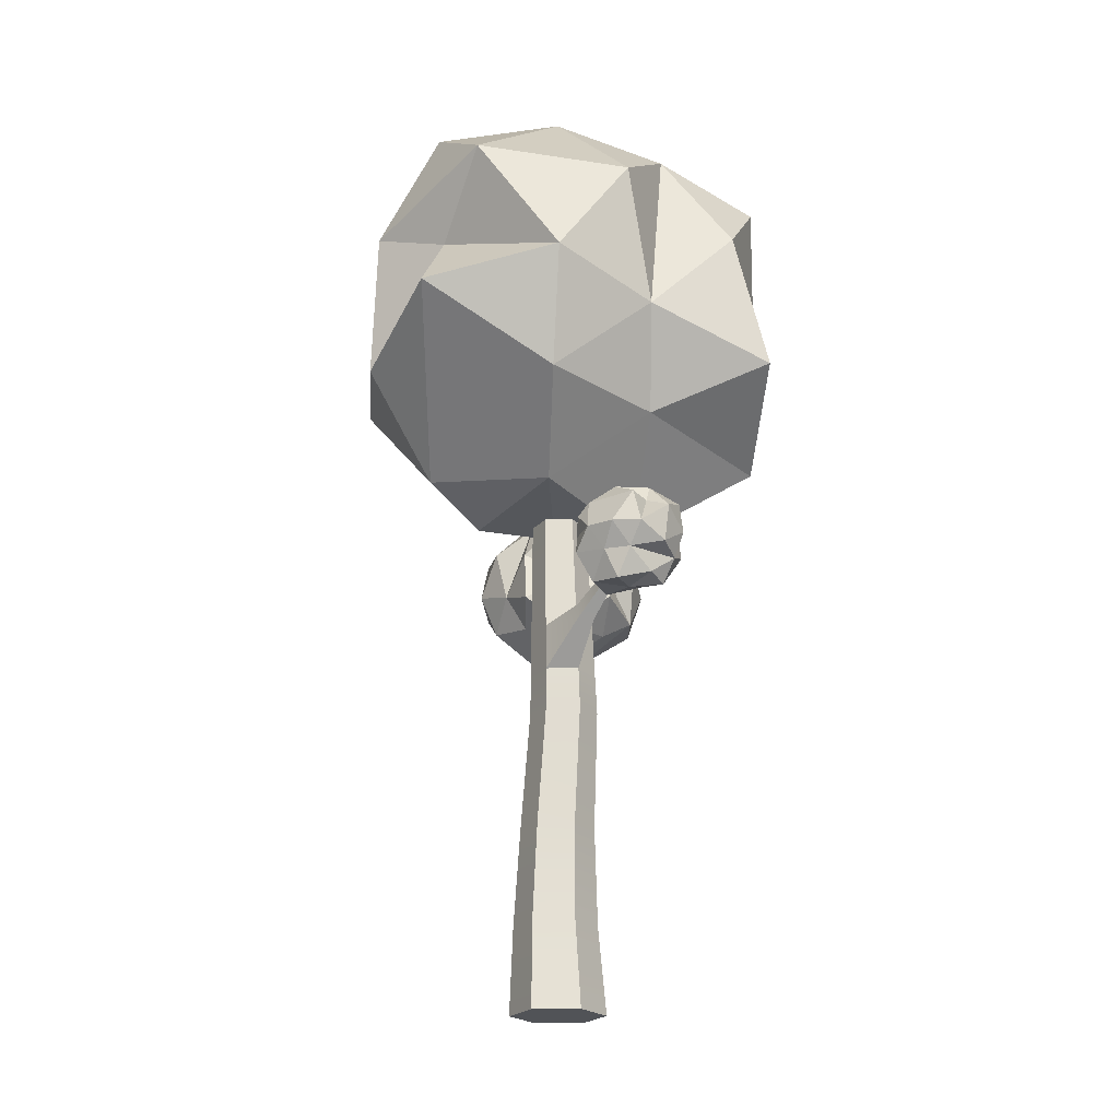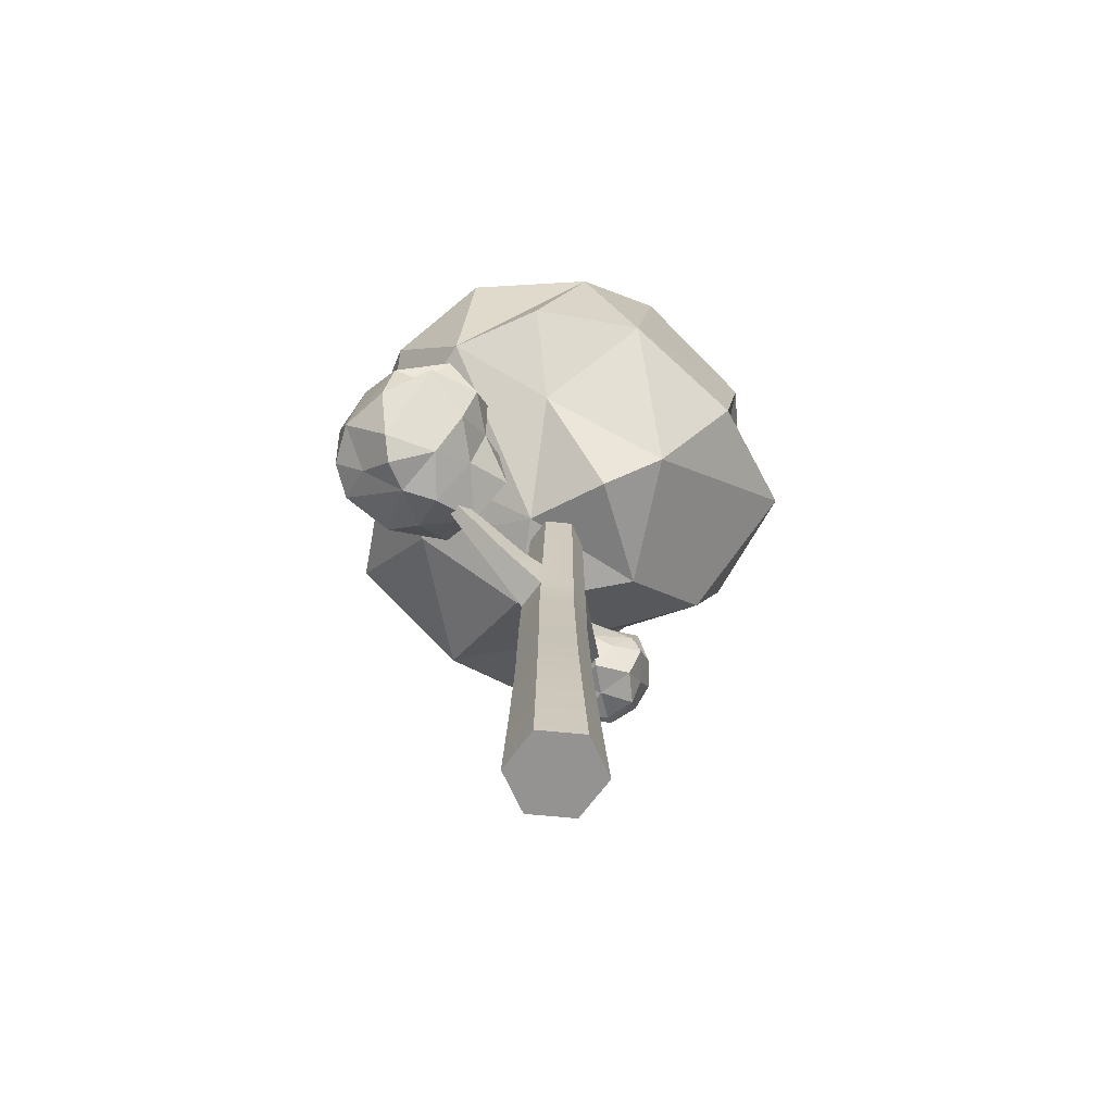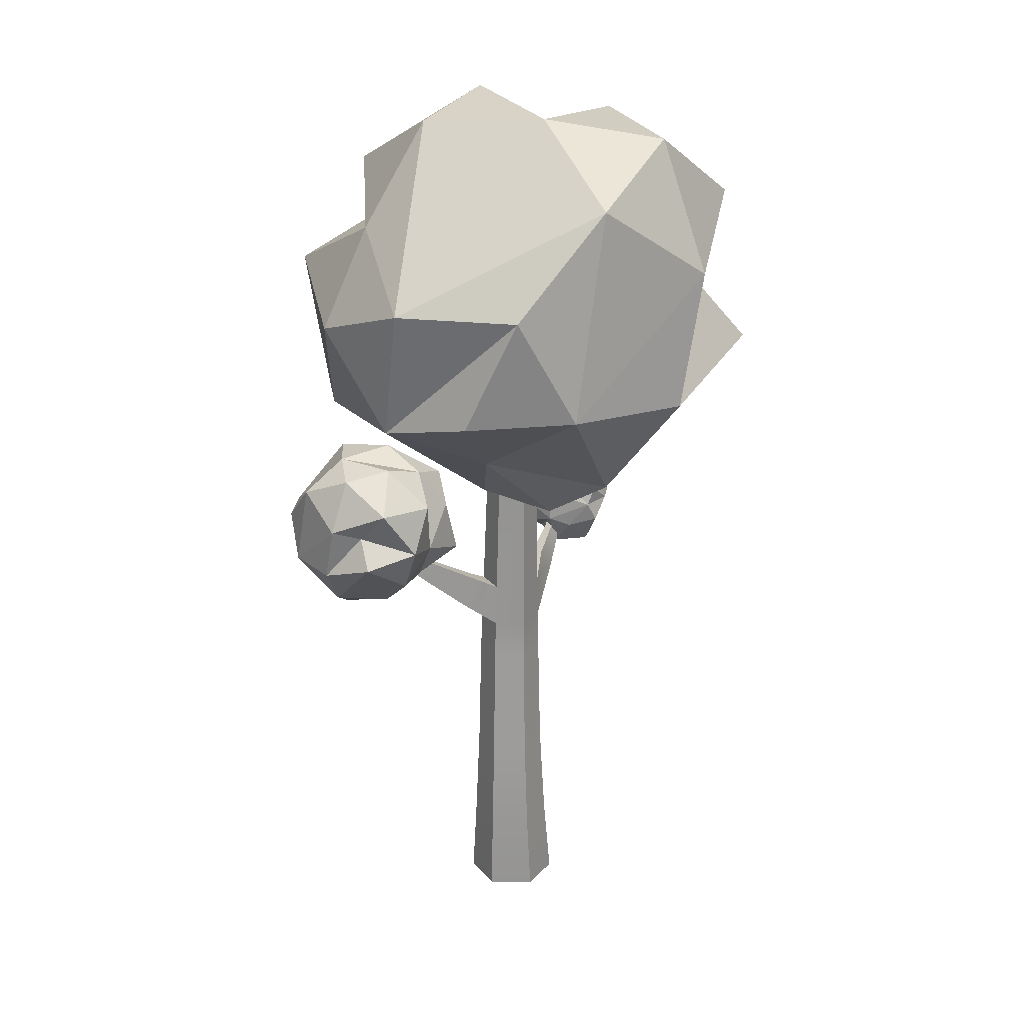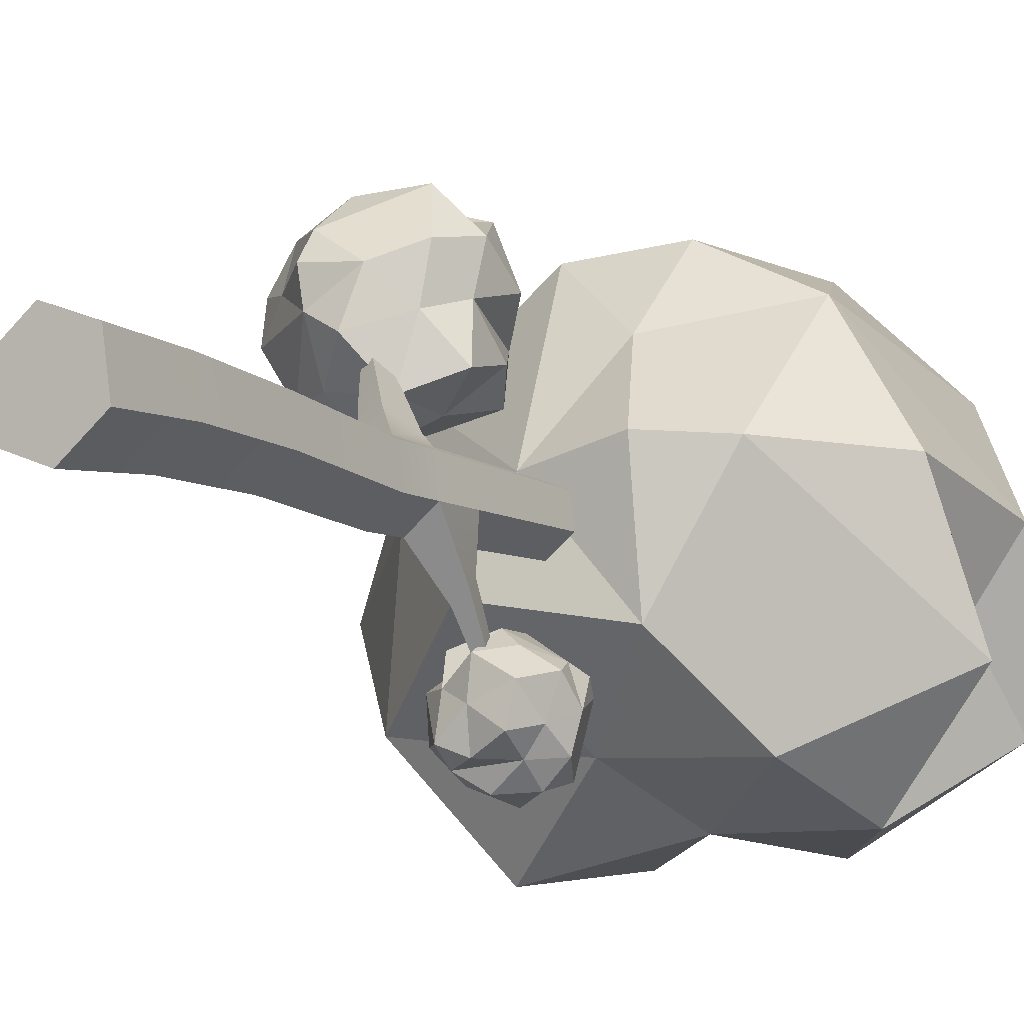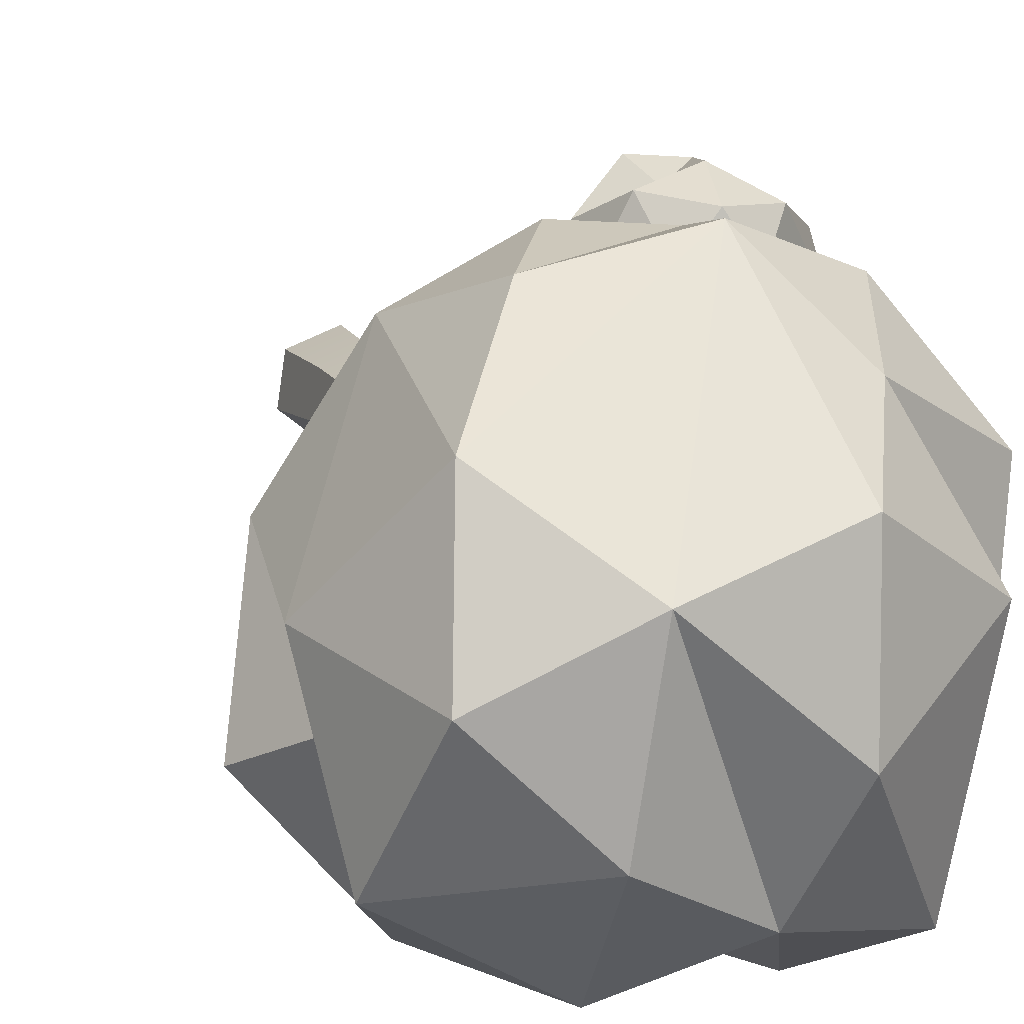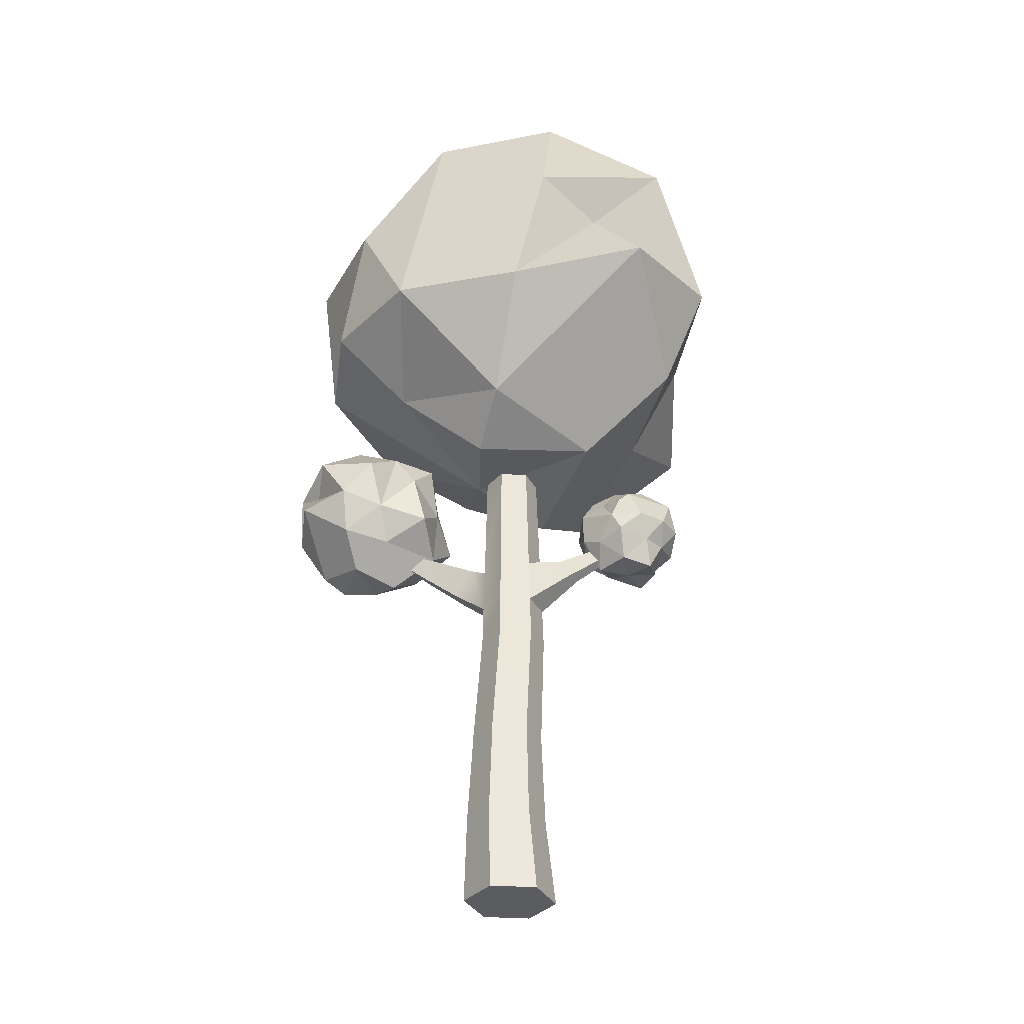
<metadata>
{"format":"obj","ext":"obj","renderer":"f3d","projection":"perspective","resolution":1024,"background":"white","views":[{"elev":-21.7,"azim":143.3,"up":"+Y"},{"elev":-66.8,"azim":15.4,"up":"+Y"},{"elev":23.5,"azim":22.5,"up":"+Y"},{"elev":-9.3,"azim":31.3,"up":"+Z"},{"elev":12.2,"azim":163.1,"up":"+Z"},{"elev":-33.7,"azim":76.3,"up":"+Y"}]}
</metadata>
<code>
g default
v 72.38 90.14 40.36
v 72.91 90.14 40.77
v 73.53 90.14 40.53
v 73.63 90.14 39.88
v 73.11 90.14 39.46
v 72.48 90.14 39.7
v 72.46 91.38 40.37
v 72.92 91.38 40.74
v 73.47 91.38 40.54
v 73.56 91.38 39.97
v 73.1 91.38 39.6
v 72.55 91.38 39.8
v 73.01 90.14 40.12
v 72.5 92.8 40.33
v 72.92 92.8 40.66
v 73.4 92.8 40.48
v 73.47 92.8 39.97
v 73.06 92.8 39.64
v 72.58 92.8 39.82
v 72.51 94.48 40.23
v 72.88 94.48 40.53
v 73.33 94.48 40.35
v 73.4 94.48 39.88
v 73.02 94.48 39.58
v 72.57 94.48 39.75
v 72.63 97.4 40.23
v 72.94 97.4 40.48
v 73 97.4 40.08
v 73.31 97.4 40.33
v 73.37 97.4 39.94
v 73.06 97.4 39.69
v 72.69 97.4 39.84
v 72.56 95.71 40.23
v 72.62 95.71 39.79
v 73.03 95.71 39.62
v 73.39 95.71 39.9
v 73.32 95.71 40.35
v 72.91 95.71 40.51
v 72.53 95.05 40.23
v 72.59 95.05 39.77
v 73.02 95.05 39.6
v 73.39 95.05 39.89
v 73.33 95.05 40.35
v 72.9 95.05 40.52
v 71.75 96.43 41.69
v 71.66 96.43 41.61
v 71.81 96.56 41.61
v 71.72 96.56 41.54
v 73.16 96.4 38.16
v 73.23 96.4 38.21
v 73.12 96.49 38.22
v 73.18 96.49 38.27
v 73.15 96.05 38.55
v 73.27 96.05 38.65
v 73.21 96.24 38.73
v 73.09 96.24 38.64
v 72.43 95.86 40.48
v 72.69 95.86 40.68
v 72.52 95.47 40.89
v 72.25 95.47 40.68
v 72.04 96.26 41.05
v 72.22 96.26 41.19
v 72.12 95.96 41.31
v 71.94 95.96 41.17
v 73.05 95.91 39.2
v 73.15 95.62 39.05
v 73.34 95.62 39.2
v 73.23 95.91 39.34
g pCylinder2 tree3
f 1 2 8 7
f 2 3 9 8
f 3 4 10 9
f 4 5 11 10
f 5 6 12 11
f 6 1 7 12
f 2 1 13
f 3 2 13
f 4 3 13
f 5 4 13
f 6 5 13
f 1 6 13
f 26 27 28
f 27 29 28
f 29 30 28
f 30 31 28
f 31 32 28
f 32 26 28
f 7 8 15 14
f 8 9 16 15
f 9 10 17 16
f 10 11 18 17
f 11 12 19 18
f 12 7 14 19
f 14 15 21 20
f 15 16 22 21
f 16 17 23 22
f 17 18 24 23
f 18 19 25 24
f 19 14 20 25
f 20 21 44 39
f 21 22 43 44
f 22 23 42 43
f 23 24 41 42
f 24 25 40 41
f 25 20 39 40
f 34 33 26 32
f 35 34 32 31
f 36 35 31 30
f 37 36 30 29
f 38 37 29 27
f 33 38 27 26
f 40 39 33 34
f 41 40 34 35
f 50 49 51 52
f 43 42 36 37
f 44 43 37 38
f 46 45 47 48
f 39 44 59 60
f 44 38 58 59
f 38 33 57 58
f 33 39 60 57
f 42 41 66 67
f 41 35 65 66
f 35 36 68 65
f 36 42 67 68
f 54 53 49 50
f 55 54 50 52
f 56 55 52 51
f 53 56 51 49
f 58 57 61 62
f 59 58 62 63
f 60 59 63 64
f 57 60 64 61
f 62 61 48 47
f 63 62 47 45
f 64 63 45 46
f 61 64 46 48
f 66 65 56 53
f 67 66 53 54
f 68 67 54 55
f 65 68 55 56
g default
v 73.96 97.62 39.06
v 70.91 98.26 40.37
v 72.16 103.5 41.4
v 73.8 103.5 40.78
v 76 99.39 40.75
v 74.96 99.52 42.4
v 70.68 102.6 40.43
v 75.15 102.5 41.8
v 72.19 99.18 42.98
v 73.38 98.51 42
v 74.26 101.1 42.92
v 76.38 99.97 38.82
v 69.63 99.46 39.56
v 71.62 99.26 36.82
v 73.43 99.88 37.3
v 72.94 98.52 37.96
v 70.78 98.19 38.24
v 75.37 103.2 39.99
v 72.53 101.1 43.29
v 71.53 102 42.13
v 72.2 103.6 39.43
v 70.64 100.4 38.23
v 72.65 102.8 37.97
v 74.06 103.3 38.72
v 74.87 97.91 40.79
v 75.83 102.1 38.28
v 75.07 100.3 37.32
v 73.94 101.9 37.16
v 70.27 101.4 39.45
v 73.95 97.37 40.84
v 72.18 97.21 39.37
v 70.65 99.03 41.66
v 72.04 101.3 37.07
v 70.04 101.2 41.29
v 73.52 99.46 43.12
v 71.11 102.3 37.67
v 74.74 98.73 37.9
v 71.11 100.6 42.74
v 75.66 101 39.35
v 76.18 101.3 40.33
v 72.73 97.43 40.57
g tree3 pPlatonic1
f 98 69 93
f 69 109 99
f 109 70 99
f 85 99 70
f 81 85 70
f 84 85 82
f 84 105 69
f 99 84 69
f 91 104 89
f 71 89 75
f 89 71 72
f 86 72 76
f 86 92 72
f 91 72 92
f 86 76 108
f 86 108 94
f 92 86 94
f 95 83 96
f 82 101 83
f 102 106 88
f 102 100 106
f 75 88 71
f 95 80 105
f 74 76 79
f 71 87 72
f 82 83 84
f 109 100 70
f 106 100 77
f 100 109 77
f 106 77 87
f 109 98 78
f 75 104 97
f 73 107 108
f 80 107 73
f 73 93 80
f 108 74 73
f 94 107 95
f 96 94 95
f 92 94 96
f 91 96 83
f 91 92 96
f 81 70 100
f 90 97 104
f 100 102 97
f 100 97 81
f 90 85 81
f 101 90 104
f 82 85 90
f 91 101 104
f 105 93 69
f 74 93 73
f 74 103 78
f 78 103 77
f 87 76 72
f 87 79 76
f 84 83 105
f 89 72 91
f 88 97 102
f 106 87 88
f 87 71 88
f 90 101 82
f 95 107 80
f 74 79 103
f 88 75 97
f 83 95 105
f 93 105 80
f 89 104 75
f 77 103 79
f 87 77 79
f 74 108 76
f 94 108 107
f 69 98 109
f 85 84 99
f 83 101 91
f 97 90 81
f 98 93 78
f 93 74 78
f 78 77 109
g default
v 71.85 96.15 42.43
v 71.25 96.4 41.3
v 70.87 98.4 41.82
v 71.16 98.42 42.43
v 71.26 96.83 43.27
v 70.59 96.87 42.93
v 71.19 98.07 41.22
v 70.81 98.02 42.98
v 70.28 96.74 41.88
v 70.7 96.48 42.3
v 70.37 97.47 42.67
v 72.01 97.06 43.35
v 71.51 96.86 40.79
v 72.63 96.8 41.46
v 72.5 97.03 42.17
v 72.24 96.51 42
v 72.06 96.38 41.18
v 71.51 98.3 43.01
v 70.17 97.47 42.02
v 70.57 97.83 41.6
v 71.62 98.47 41.77
v 72.05 97.23 41.13
v 72.2 98.16 41.89
v 71.96 98.36 42.46
v 71.22 96.26 42.83
v 72.19 97.88 43.12
v 72.54 97.2 42.8
v 72.56 97.8 42.36
v 71.56 97.61 41.03
v 71.17 96.05 42.48
v 71.68 96 41.75
v 70.74 96.68 41.25
v 72.53 97.57 41.63
v 70.85 97.52 41
v 70.27 96.84 42.4
v 72.26 97.96 41.29
v 72.32 96.59 42.69
v 70.33 97.28 41.46
v 71.78 97.45 43.09
v 71.42 97.58 43.32
v 71.23 96.07 42.01
g tree3 pPlatonic2
f 139 110 134
f 110 150 140
f 150 111 140
f 126 140 111
f 122 126 111
f 125 126 123
f 125 146 110
f 140 125 110
f 132 145 130
f 112 130 116
f 130 112 113
f 127 113 117
f 127 133 113
f 132 113 133
f 127 117 149
f 127 149 135
f 133 127 135
f 136 124 137
f 123 142 124
f 143 147 129
f 143 141 147
f 116 129 112
f 136 121 146
f 115 117 120
f 112 128 113
f 123 124 125
f 150 141 111
f 147 141 118
f 141 150 118
f 147 118 128
f 150 139 119
f 116 145 138
f 114 148 149
f 121 148 114
f 114 134 121
f 149 115 114
f 135 148 136
f 137 135 136
f 133 135 137
f 132 137 124
f 132 133 137
f 122 111 141
f 131 138 145
f 141 143 138
f 141 138 122
f 131 126 122
f 142 131 145
f 123 126 131
f 132 142 145
f 146 134 110
f 115 134 114
f 115 144 119
f 119 144 118
f 128 117 113
f 128 120 117
f 125 124 146
f 130 113 132
f 129 138 143
f 147 128 129
f 128 112 129
f 131 142 123
f 136 148 121
f 115 120 144
f 129 116 138
f 124 136 146
f 134 146 121
f 130 145 116
f 118 144 120
f 128 118 120
f 115 149 117
f 135 149 148
f 110 139 150
f 126 125 140
f 124 142 132
f 138 131 122
f 139 134 119
f 134 115 119
f 119 118 150
g default
v 73.93 96.58 38.18
v 73.5 96.2 38.75
v 72.36 96.61 38.26
v 72.51 96.83 37.93
v 73.55 97.22 38.03
v 73.33 97.27 38.44
v 72.53 96.19 38.38
v 72.73 97.23 38.03
v 73.19 96.83 38.94
v 73.48 96.91 38.68
v 72.91 97.22 38.47
v 73.59 97.01 37.59
v 73.22 95.85 38.67
v 73.59 95.82 37.95
v 73.53 96.23 37.73
v 73.75 96.23 38.04
v 73.67 95.87 38.41
v 72.73 97 37.62
v 72.77 96.95 38.77
v 72.59 96.6 38.61
v 72.48 96.33 37.9
v 73.17 95.85 38.22
v 72.79 96.19 37.67
v 72.71 96.57 37.56
v 73.8 97.01 38.33
v 73.13 96.83 37.37
v 73.54 96.54 37.48
v 73.14 96.31 37.45
v 72.84 95.96 38.38
v 73.85 96.84 38.51
v 73.88 96.29 38.51
v 73.22 96.35 38.94
v 73.15 95.94 37.74
v 72.74 96.19 38.75
v 73.2 97.1 38.76
v 72.83 95.86 37.88
v 73.82 96.56 37.77
v 72.83 96.6 38.91
v 73.28 96.95 37.68
v 73.16 97.2 37.75
v 73.78 96.57 38.63
g tree3 pPlatonic3
f 180 151 175
f 151 191 181
f 191 152 181
f 167 181 152
f 163 167 152
f 166 167 164
f 166 187 151
f 181 166 151
f 173 186 171
f 153 171 157
f 171 153 154
f 168 154 158
f 168 174 154
f 173 154 174
f 168 158 190
f 168 190 176
f 174 168 176
f 177 165 178
f 164 183 165
f 184 188 170
f 184 182 188
f 157 170 153
f 177 162 187
f 156 158 161
f 153 169 154
f 164 165 166
f 191 182 152
f 188 182 159
f 182 191 159
f 188 159 169
f 191 180 160
f 157 186 179
f 155 189 190
f 162 189 155
f 155 175 162
f 190 156 155
f 176 189 177
f 178 176 177
f 174 176 178
f 173 178 165
f 173 174 178
f 163 152 182
f 172 179 186
f 182 184 179
f 182 179 163
f 172 167 163
f 183 172 186
f 164 167 172
f 173 183 186
f 187 175 151
f 156 175 155
f 156 185 160
f 160 185 159
f 169 158 154
f 169 161 158
f 166 165 187
f 171 154 173
f 170 179 184
f 188 169 170
f 169 153 170
f 172 183 164
f 177 189 162
f 156 161 185
f 170 157 179
f 165 177 187
f 175 187 162
f 171 186 157
f 159 185 161
f 169 159 161
f 156 190 158
f 176 190 189
f 151 180 191
f 167 166 181
f 165 183 173
f 179 172 163
f 180 175 160
f 175 156 160
f 160 159 191

</code>
